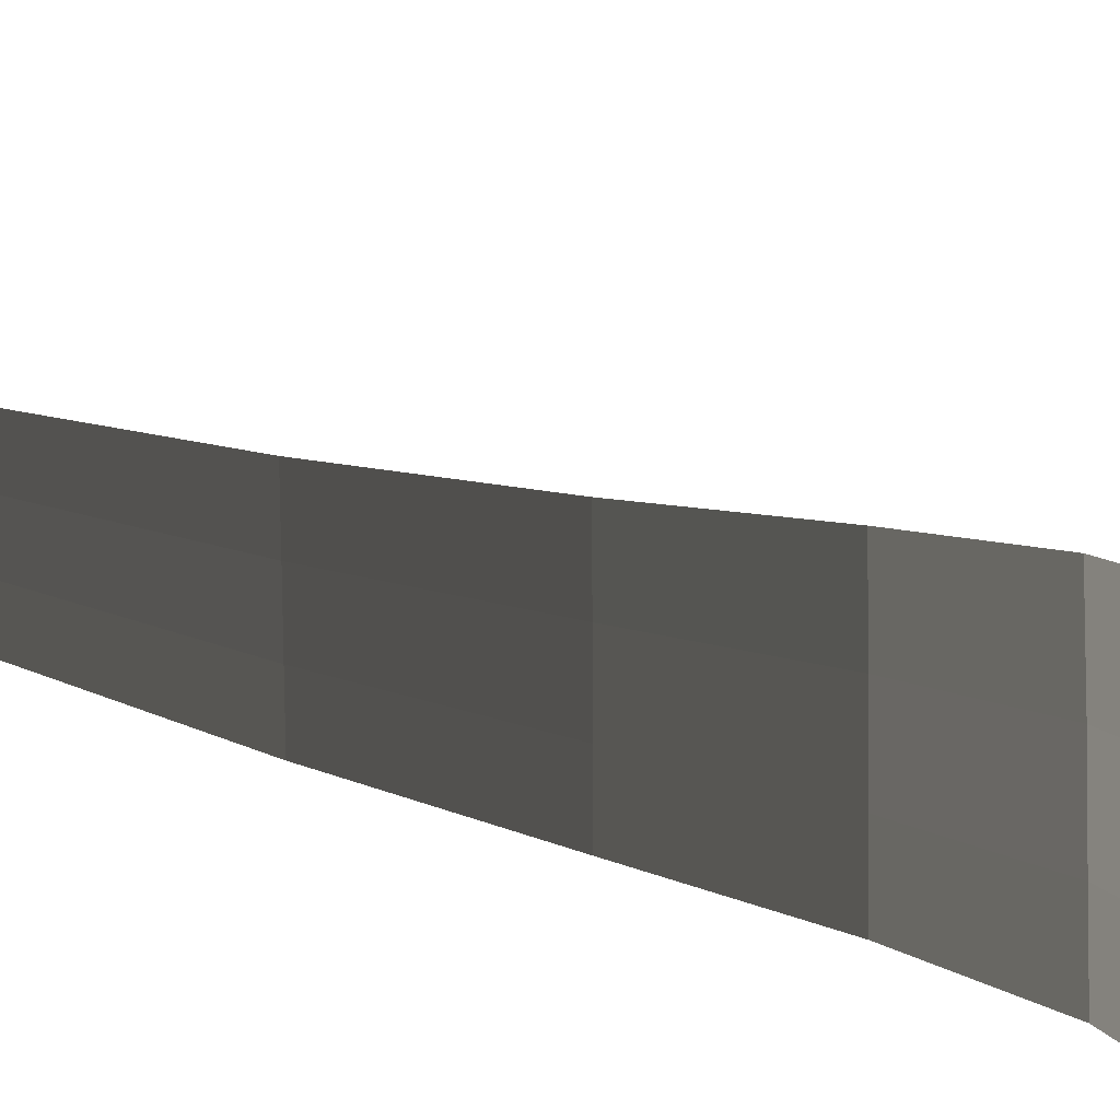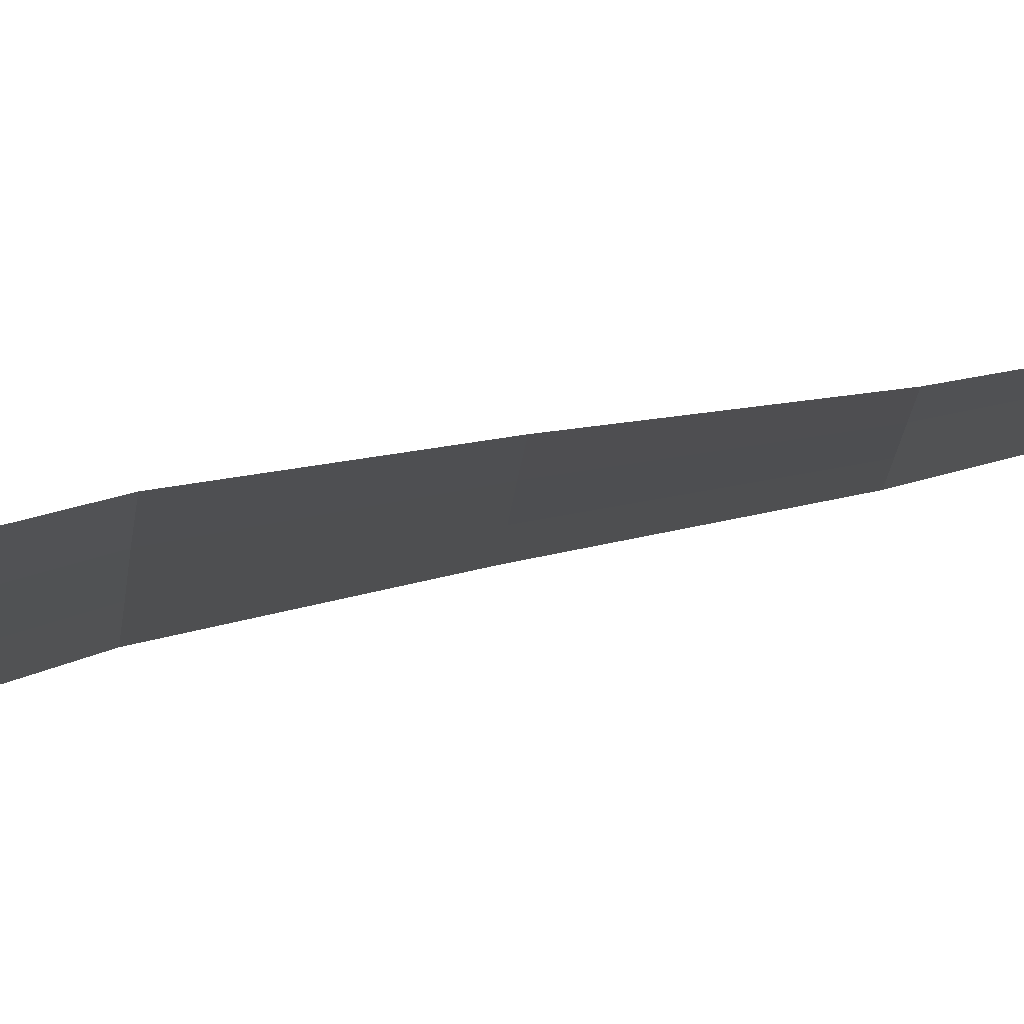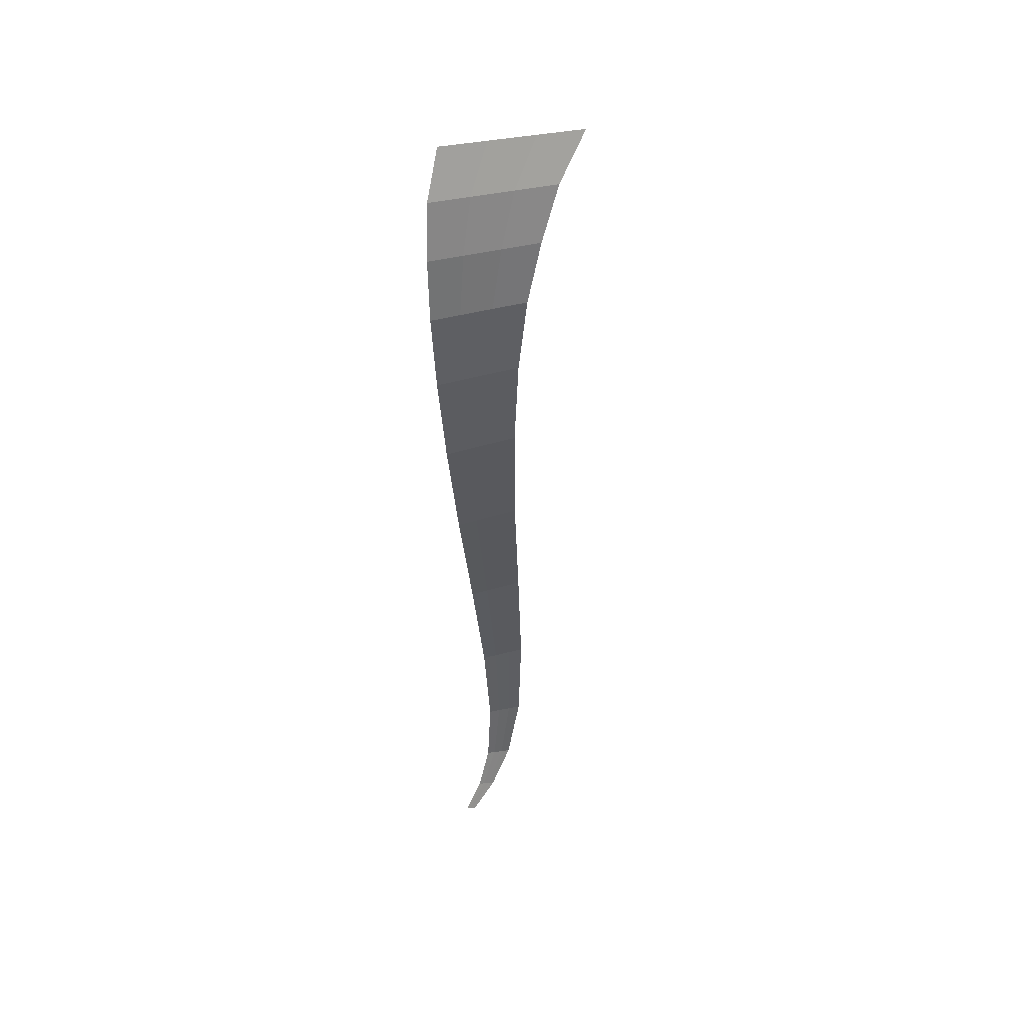
<metadata>
{"format":"obj","ext":"obj","renderer":"f3d","projection":"perspective","resolution":1024,"background":"white","views":[{"elev":-16.9,"azim":-159.1,"up":"+Y"},{"elev":72.8,"azim":57.8,"up":"+Y"},{"elev":43.8,"azim":64.5,"up":"+Z"}]}
</metadata>
<code>
v 0.0685 3.945 0.6173
v 0.2112 4.009 1.012
v 0.0632 3.93 0.6194
v 0.2043 3.982 1.016
v 0.2975 4.03 1.413
v 0.3043 4.073 1.407
v 0.3148 4.071 1.811
v 0.3198 4.132 1.803
v 0.2398 4.104 2.211
v 0.2415 4.184 2.2
v 0.1015 4.134 2.61
v 0.0993 4.233 2.596
v -0.0597 4.168 3.01
v -0.0651 4.29 2.992
v -0.2055 4.209 3.408
v -0.2127 4.358 3.387
v -0.3069 4.253 3.805
v -0.3144 4.43 3.781
v -0.3371 4.29 4.204
v -0.3437 4.494 4.176
v -0.2821 4.317 4.604
v -0.2871 4.544 4.572
v -0.1798 4.34 5.005
v -0.1828 4.584 4.971
v -0 4.368 5.405
v -0 4.623 5.369
v -0.1762 4.106 5.038
v -0 4.117 5.44
v -0.1732 3.881 5.069
v -0 3.87 5.475
v -0.2762 4.106 4.634
v -0.2712 3.908 4.662
v -0.1798 4.34 5.005
v -0.2821 4.317 4.604
v -0.3371 4.29 4.204
v -0.3292 4.104 4.23
v -0.3225 3.934 4.254
v -0.2712 3.908 4.662
v -0.298 4.09 3.828
v -0.2905 3.944 3.849
v -0.3371 4.29 4.204
v -0.3069 4.253 3.805
v -0.2055 4.209 3.408
v -0.197 4.07 3.427
v -0.1898 3.944 3.445
v -0.2905 3.944 3.849
v -0.0533 4.051 3.026
v -0.0479 3.942 3.041
v -0.2055 4.209 3.408
v -0.0597 4.168 3.01
v 0.1015 4.134 2.61
v 0.104 4.037 2.624
v 0.1062 3.947 2.637
v -0.0479 3.942 3.041
v 0.2378 4.026 2.222
v 0.2361 3.954 2.232
v 0.1015 4.134 2.61
v 0.2398 4.104 2.211
v 0.3148 4.071 1.811
v 0.309 4.011 1.82
v 0.304 3.956 1.828
v 0.2361 3.954 2.232
v 0.2895 3.987 1.419
v 0.2827 3.948 1.425
v 0.3148 4.071 1.811
v 0.2975 4.03 1.413
v 0.2043 3.982 1.016
v 0.1961 3.955 1.02
v 0.1892 3.93 1.023
v 0.2827 3.948 1.425
v 0.0569 3.915 0.6215
v 0.0516 3.901 0.6234
v 0.2043 3.982 1.016
v 0.0632 3.93 0.6194
g Group_001
f 1 2 4 3
f 4 2 6 5
f 5 6 8 7
f 7 8 10 9
f 9 10 12 11
f 11 12 14 13
f 13 14 16 15
f 15 16 18 17
f 17 18 20 19
f 19 20 22 21
f 21 22 24 23
f 23 24 26 25
f 23 25 28 27
f 27 28 30 29
f 27 29 32 31
f 27 31 34 33
f 34 31 36 35
f 36 31 38 37
f 36 37 40 39
f 36 39 42 41
f 42 39 44 43
f 44 39 46 45
f 44 45 48 47
f 44 47 50 49
f 50 47 52 51
f 52 47 54 53
f 52 53 56 55
f 52 55 58 57
f 58 55 60 59
f 60 55 62 61
f 60 61 64 63
f 60 63 66 65
f 66 63 68 67
f 68 63 70 69
f 68 69 72 71
f 68 71 74 73

</code>
